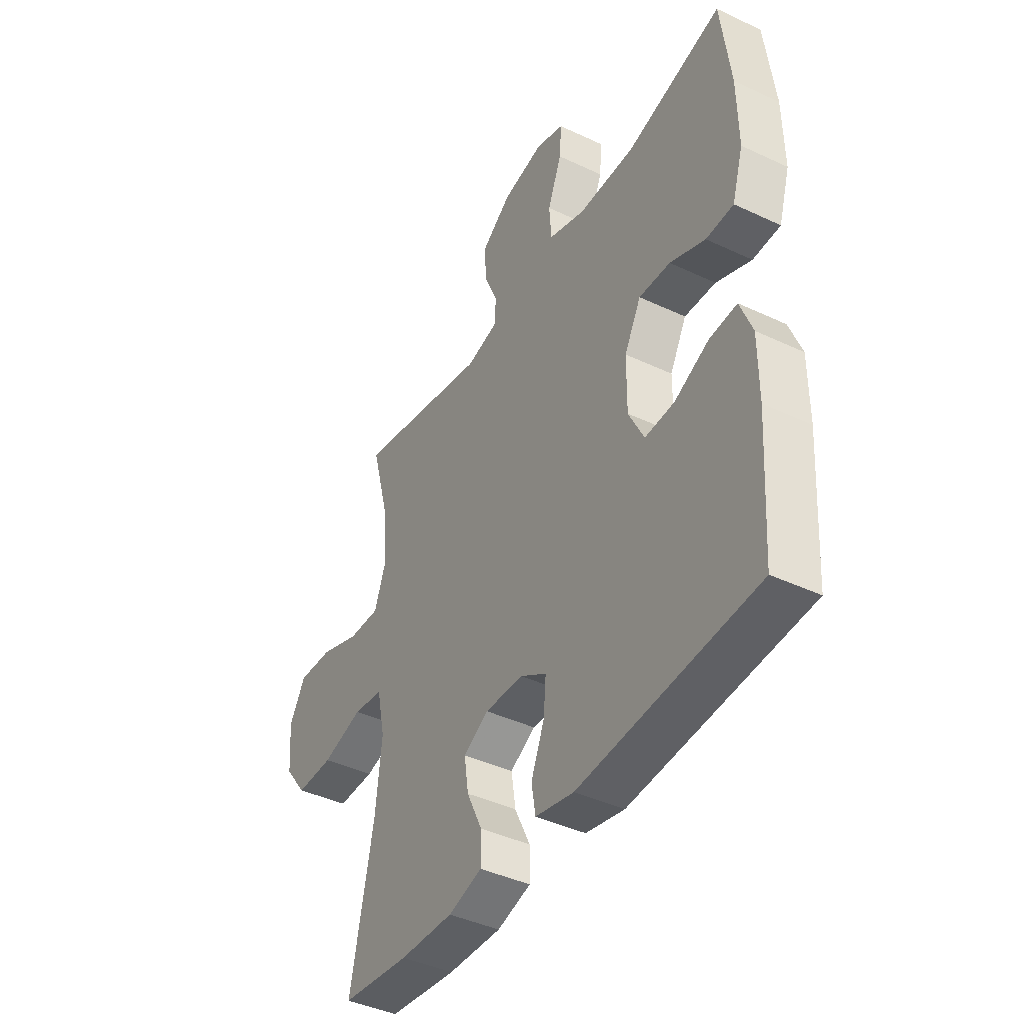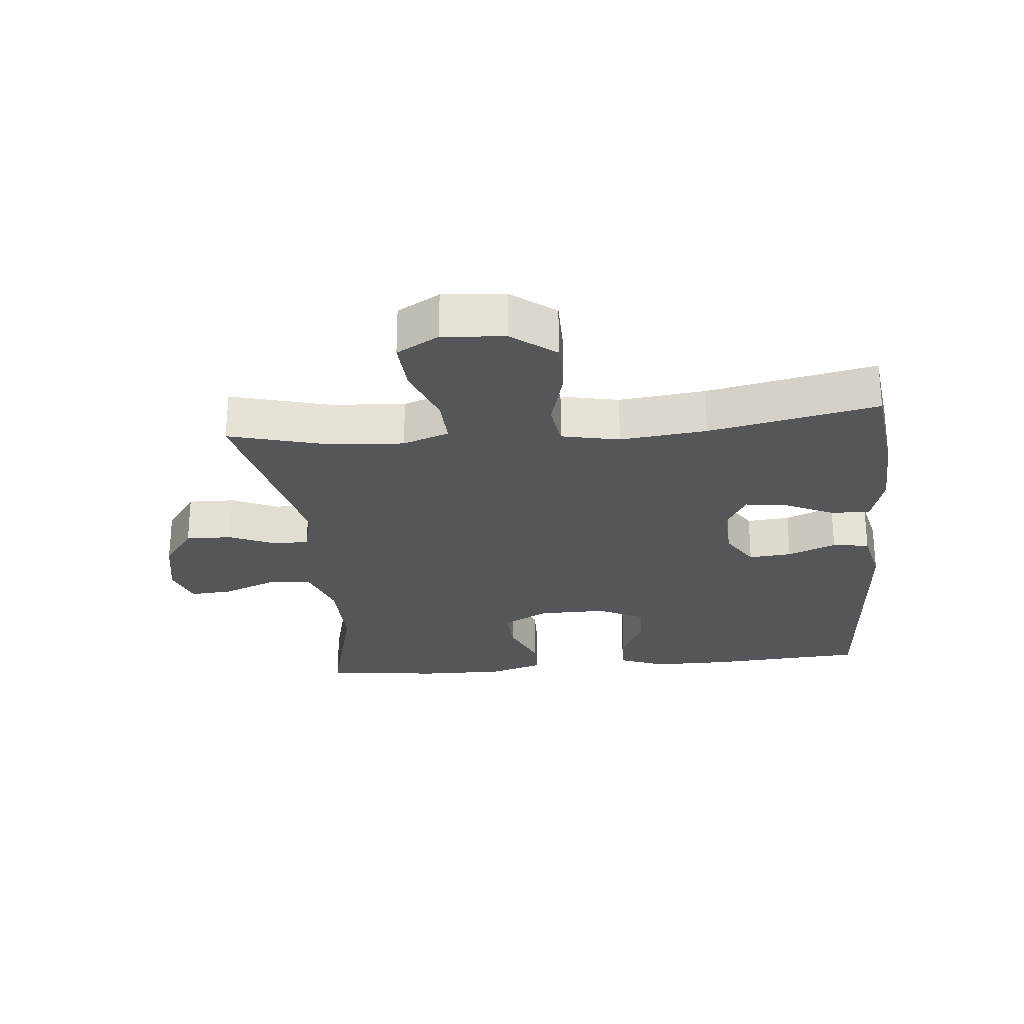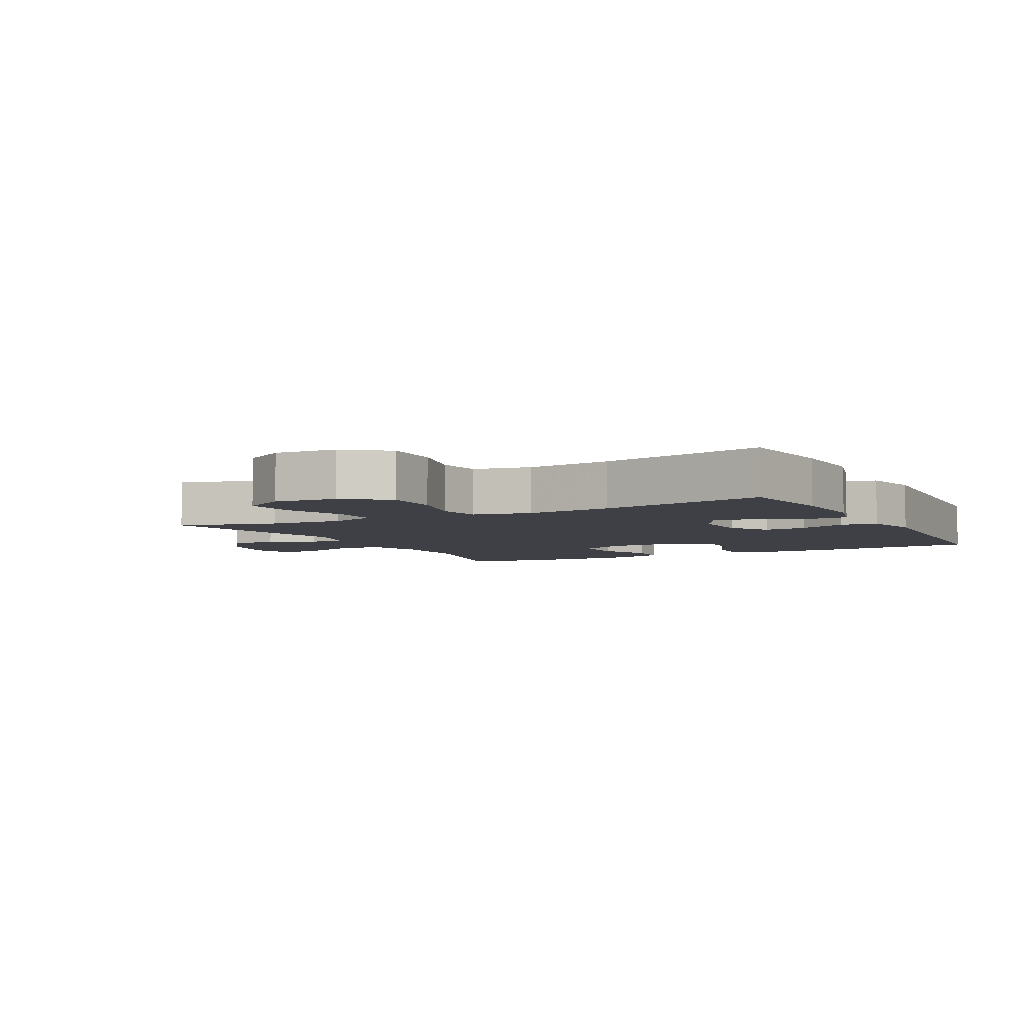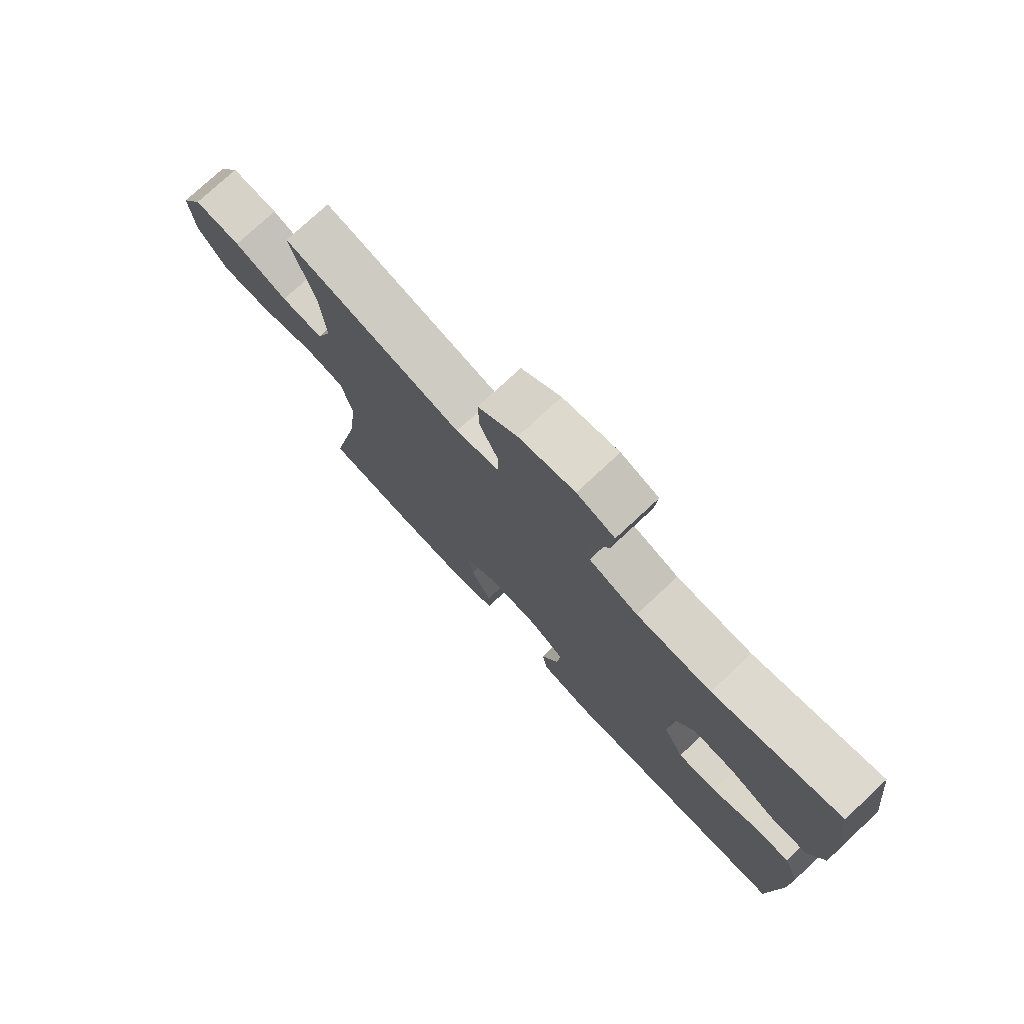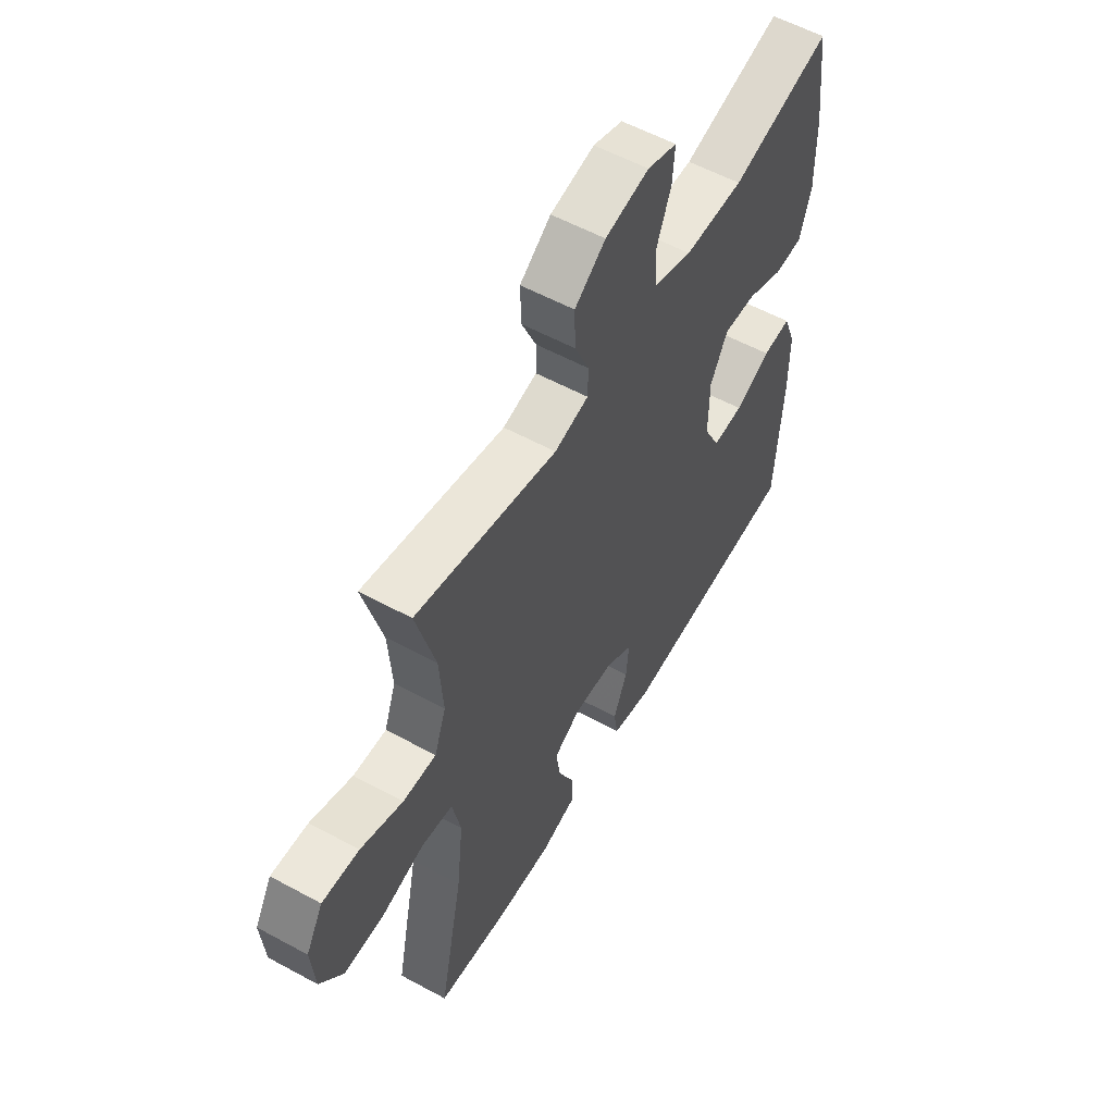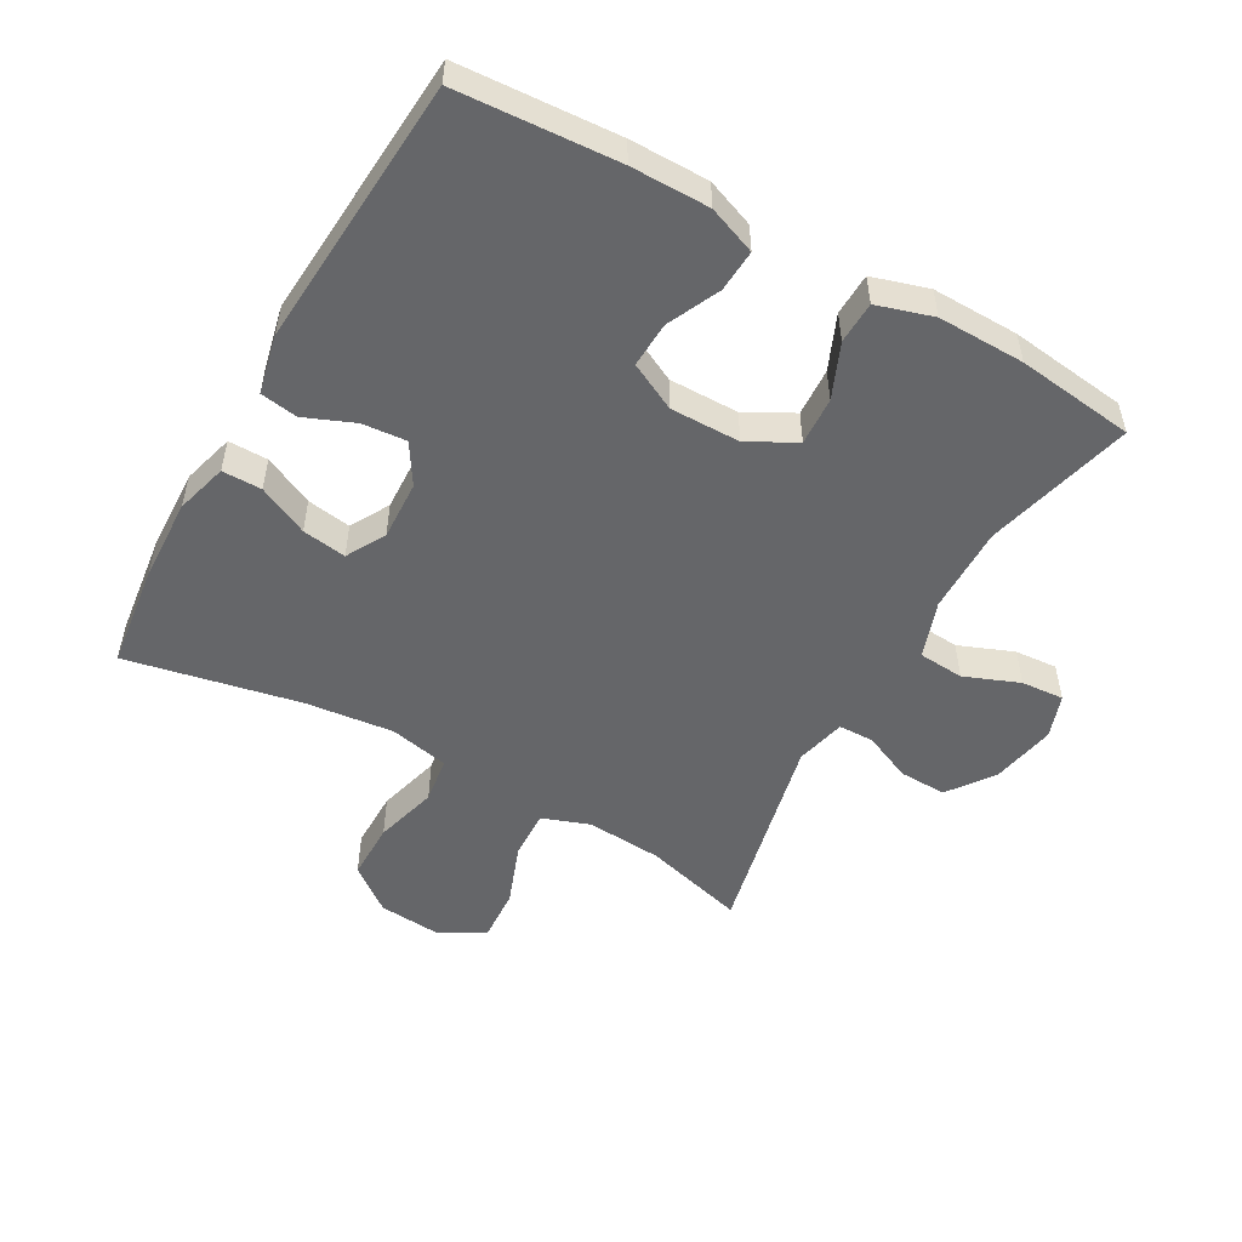
<metadata>
{"format":"obj","ext":"obj","renderer":"f3d","projection":"perspective","resolution":1024,"background":"white","views":[{"elev":-42.1,"azim":-119.5,"up":"+Z"},{"elev":-25.9,"azim":95.5,"up":"+Y"},{"elev":-5.2,"azim":117.9,"up":"+Y"},{"elev":76.2,"azim":-133.0,"up":"+Z"},{"elev":56.6,"azim":119.6,"up":"+Z"},{"elev":-51.9,"azim":-119.5,"up":"+Y"}]}
</metadata>
<code>
v 0.5 0.07 -0.5
v 0.341 0.07 -0.52
v 0.216 0.07 -0.525
v 0.137 0.07 -0.503
v 0.137 0.07 -0.443
v 0.173 0.07 -0.367
v 0.183 0.07 -0.3
v 0.124 0.07 -0.267
v 0.034 0.07 -0.271
v -0.027 0.07 -0.309
v -0.021 0.07 -0.376
v 0.01 0.07 -0.451
v 0.001 0.07 -0.508
v -0.089 0.07 -0.528
v -0.5 0.07 -0.5
v -0.516 0.07 -0.257
v -0.516 0.07 -0.138
v -0.488 0.07 -0.065
v -0.424 0.07 -0.069
v -0.344 0.07 -0.106
v -0.275 0.07 -0.109
v -0.239 0.07 -0.037
v -0.24 0.07 0.069
v -0.279 0.07 0.141
v -0.352 0.07 0.137
v -0.434 0.07 0.102
v -0.498 0.07 0.104
v -0.524 0.07 0.189
v -0.522 0.07 0.321
v -0.5 0.07 0.5
v -0.276 0.07 0.443
v -0.144 0.07 0.445
v -0.058 0.07 0.475
v -0.053 0.07 0.544
v -0.086 0.07 0.627
v -0.091 0.07 0.692
v -0.025 0.07 0.715
v 0.073 0.07 0.696
v 0.142 0.07 0.646
v 0.14 0.07 0.574
v 0.108 0.07 0.501
v 0.109 0.07 0.447
v 0.185 0.07 0.429
v 0.5 0.07 0.5
v 0.458 0.07 0.345
v 0.45 0.07 0.23
v 0.476 0.07 0.158
v 0.55 0.07 0.161
v 0.644 0.07 0.196
v 0.726 0.07 0.201
v 0.764 0.07 0.135
v 0.756 0.07 0.038
v 0.704 0.07 -0.03
v 0.616 0.07 -0.03
v 0.52 0.07 -0.004
v 0.45 0.07 -0.014
v 0.431 0.07 -0.104
v 0.446 0.07 -0.238
v 0.5 0 -0.5
v 0.341 0 -0.52
v 0.216 0 -0.525
v 0.137 0 -0.503
v 0.137 0 -0.443
v 0.173 0 -0.367
v 0.183 0 -0.3
v 0.124 0 -0.267
v 0.034 0 -0.271
v -0.027 0 -0.309
v -0.021 0 -0.376
v 0.01 0 -0.451
v 0.001 0 -0.508
v -0.089 0 -0.528
v -0.5 0 -0.5
v -0.516 0 -0.257
v -0.516 0 -0.138
v -0.488 0 -0.065
v -0.424 0 -0.069
v -0.344 0 -0.106
v -0.275 0 -0.109
v -0.239 0 -0.037
v -0.24 0 0.069
v -0.279 0 0.141
v -0.352 0 0.137
v -0.434 0 0.102
v -0.498 0 0.104
v -0.524 0 0.189
v -0.522 0 0.321
v -0.5 0 0.5
v -0.276 0 0.443
v -0.144 0 0.445
v -0.058 0 0.475
v -0.053 0 0.544
v -0.086 0 0.627
v -0.091 0 0.692
v -0.025 0 0.715
v 0.073 0 0.696
v 0.142 0 0.646
v 0.14 0 0.574
v 0.108 0 0.501
v 0.109 0 0.447
v 0.185 0 0.429
v 0.5 0 0.5
v 0.458 0 0.345
v 0.45 0 0.23
v 0.476 0 0.158
v 0.55 0 0.161
v 0.644 0 0.196
v 0.726 0 0.201
v 0.764 0 0.135
v 0.756 0 0.038
v 0.704 0 -0.03
v 0.616 0 -0.03
v 0.52 0 -0.004
v 0.45 0 -0.014
v 0.431 0 -0.104
v 0.446 0 -0.238
f 52 53 54 55
f 52 55 56
f 51 52 56
f 48 49 50 51
f 47 48 51 56
f 46 47 56 57
f 43 44 45
f 42 43 45 46
f 38 39 40 41
f 38 41 42
f 37 38 42
f 34 35 36 37
f 33 34 37 42
f 32 33 42 46
f 28 29 30 31
f 25 26 27 28
f 24 25 28 31
f 23 24 31 32
f 17 18 19 20
f 17 20 21
f 16 17 21
f 15 16 21
f 14 15 21
f 11 12 13 14
f 10 11 14 21
f 9 10 21 22
f 3 4 5 6
f 3 6 7
f 58 1 2 3
f 57 58 3 7
f 8 9 22 23
f 23 32 46 57
f 7 8 23 57
f 113 112 111 110
f 114 113 110
f 114 110 109
f 109 108 107 106
f 114 109 106 105
f 115 114 105 104
f 103 102 101
f 104 103 101 100
f 99 98 97 96
f 100 99 96
f 100 96 95
f 95 94 93 92
f 100 95 92 91
f 104 100 91 90
f 89 88 87 86
f 86 85 84 83
f 89 86 83 82
f 90 89 82 81
f 78 77 76 75
f 79 78 75
f 79 75 74
f 79 74 73
f 79 73 72
f 72 71 70 69
f 79 72 69 68
f 80 79 68 67
f 64 63 62 61
f 65 64 61
f 61 60 59 116
f 65 61 116 115
f 81 80 67 66
f 115 104 90 81
f 115 81 66 65
f 1 59 60 2
f 2 60 61 3
f 3 61 62 4
f 4 62 63 5
f 5 63 64 6
f 6 64 65 7
f 7 65 66 8
f 8 66 67 9
f 9 67 68 10
f 10 68 69 11
f 11 69 70 12
f 12 70 71 13
f 13 71 72 14
f 14 72 73 15
f 15 73 74 16
f 16 74 75 17
f 17 75 76 18
f 18 76 77 19
f 19 77 78 20
f 20 78 79 21
f 21 79 80 22
f 22 80 81 23
f 23 81 82 24
f 24 82 83 25
f 25 83 84 26
f 26 84 85 27
f 27 85 86 28
f 28 86 87 29
f 29 87 88 30
f 30 88 89 31
f 31 89 90 32
f 32 90 91 33
f 33 91 92 34
f 34 92 93 35
f 35 93 94 36
f 36 94 95 37
f 37 95 96 38
f 38 96 97 39
f 39 97 98 40
f 40 98 99 41
f 41 99 100 42
f 42 100 101 43
f 43 101 102 44
f 44 102 103 45
f 45 103 104 46
f 46 104 105 47
f 47 105 106 48
f 48 106 107 49
f 49 107 108 50
f 50 108 109 51
f 51 109 110 52
f 52 110 111 53
f 53 111 112 54
f 54 112 113 55
f 55 113 114 56
f 56 114 115 57
f 57 115 116 58
f 58 116 59 1

</code>
